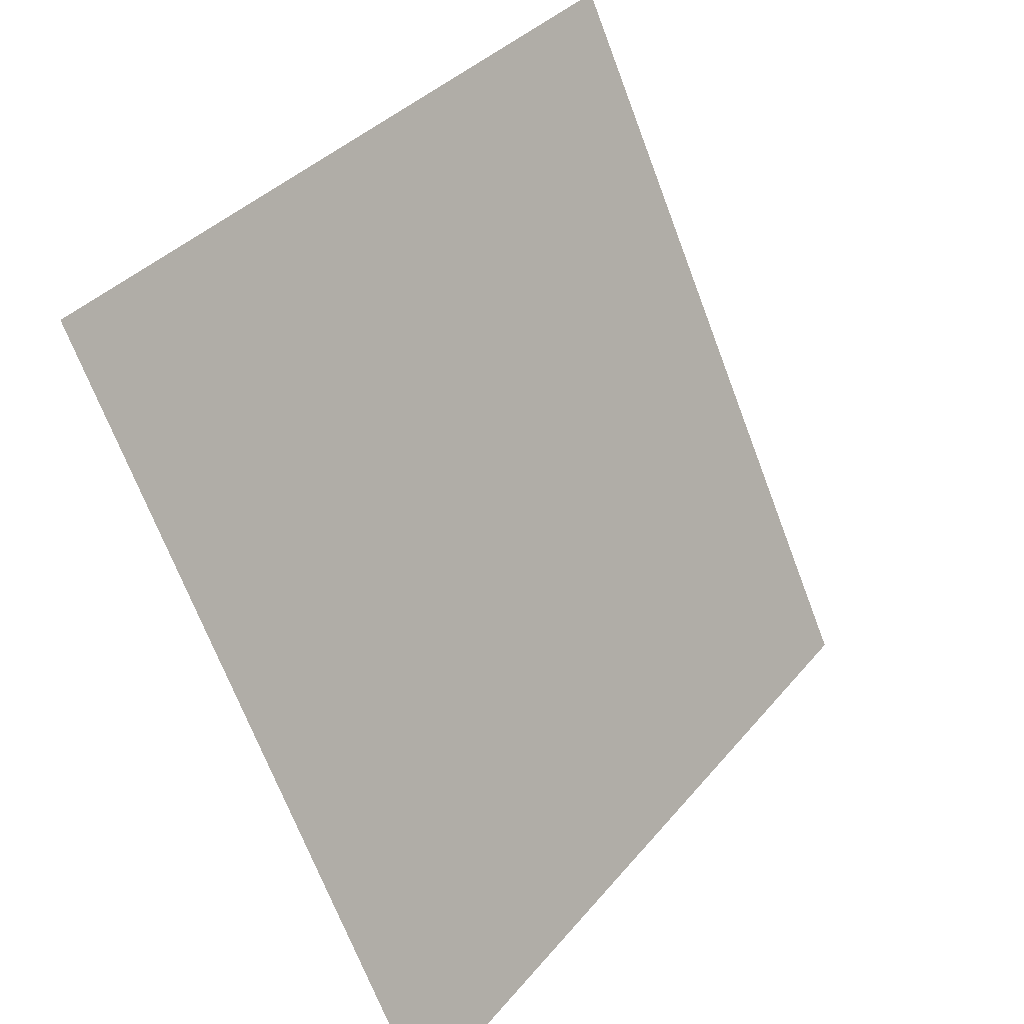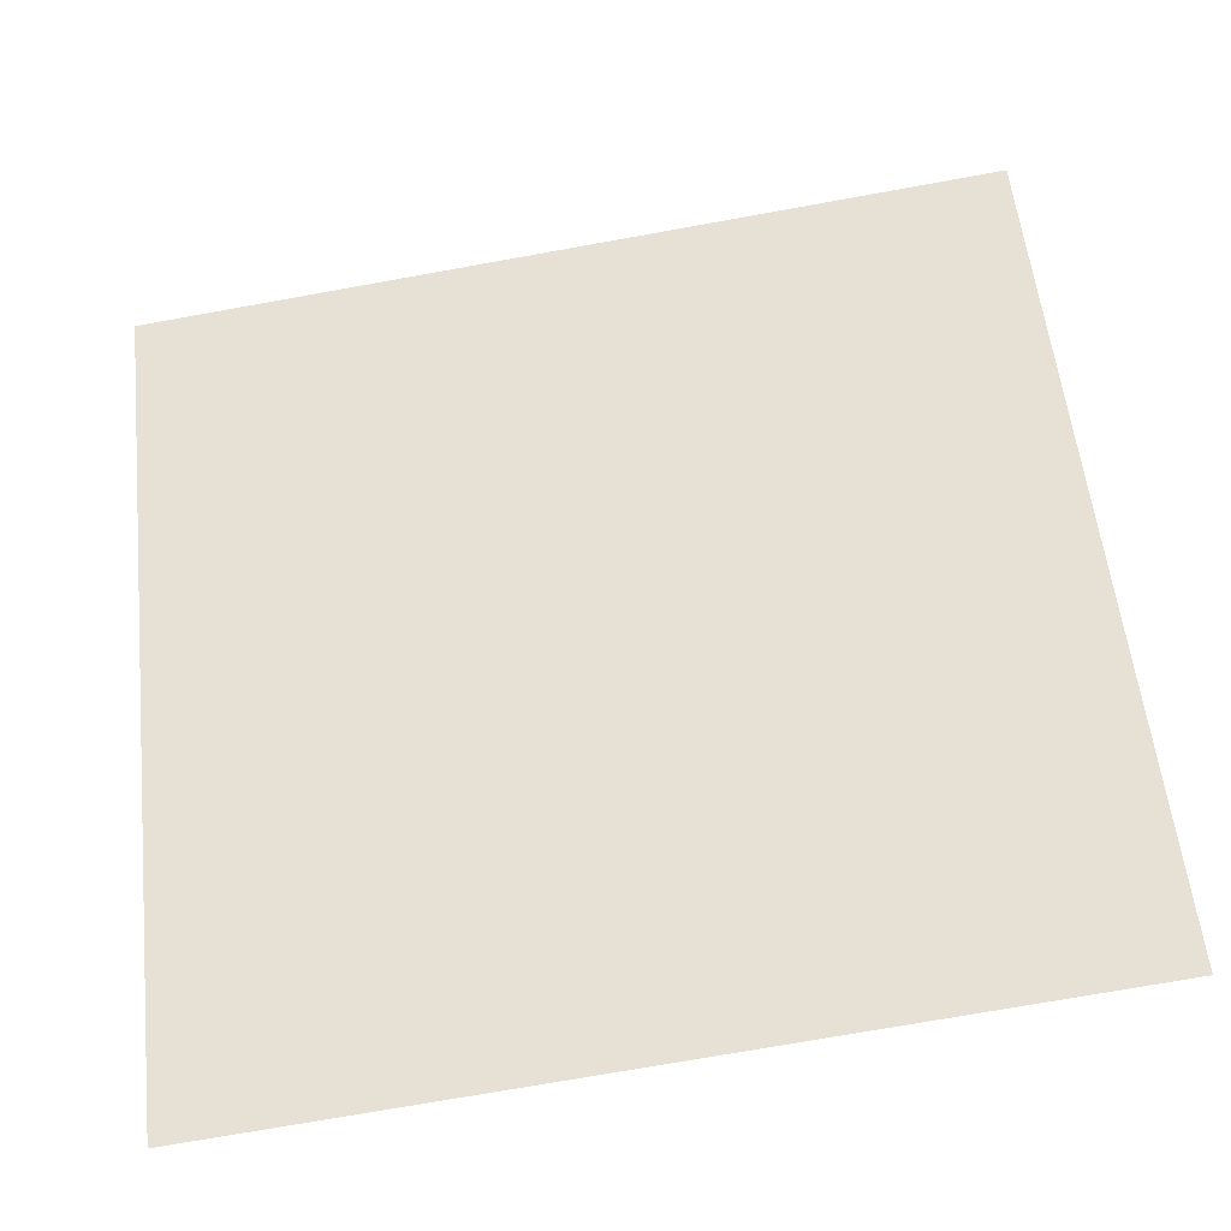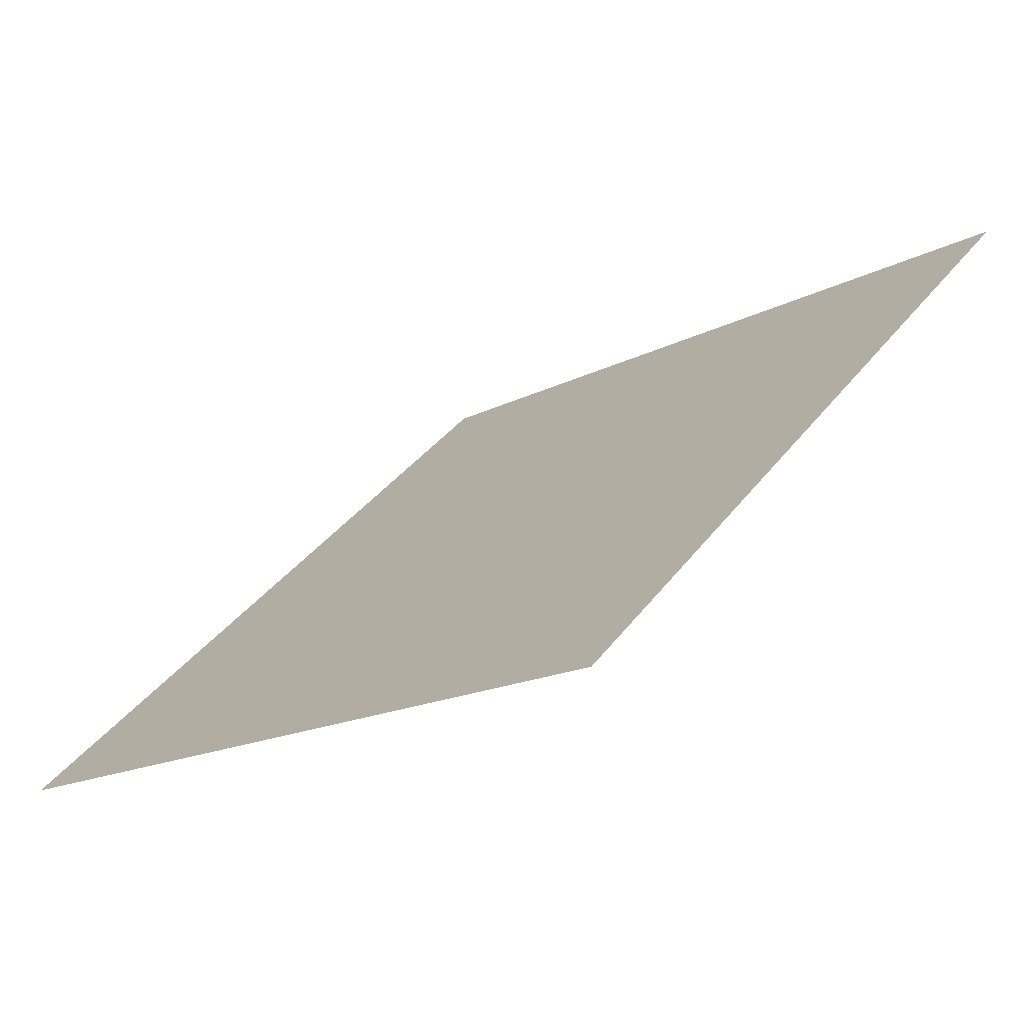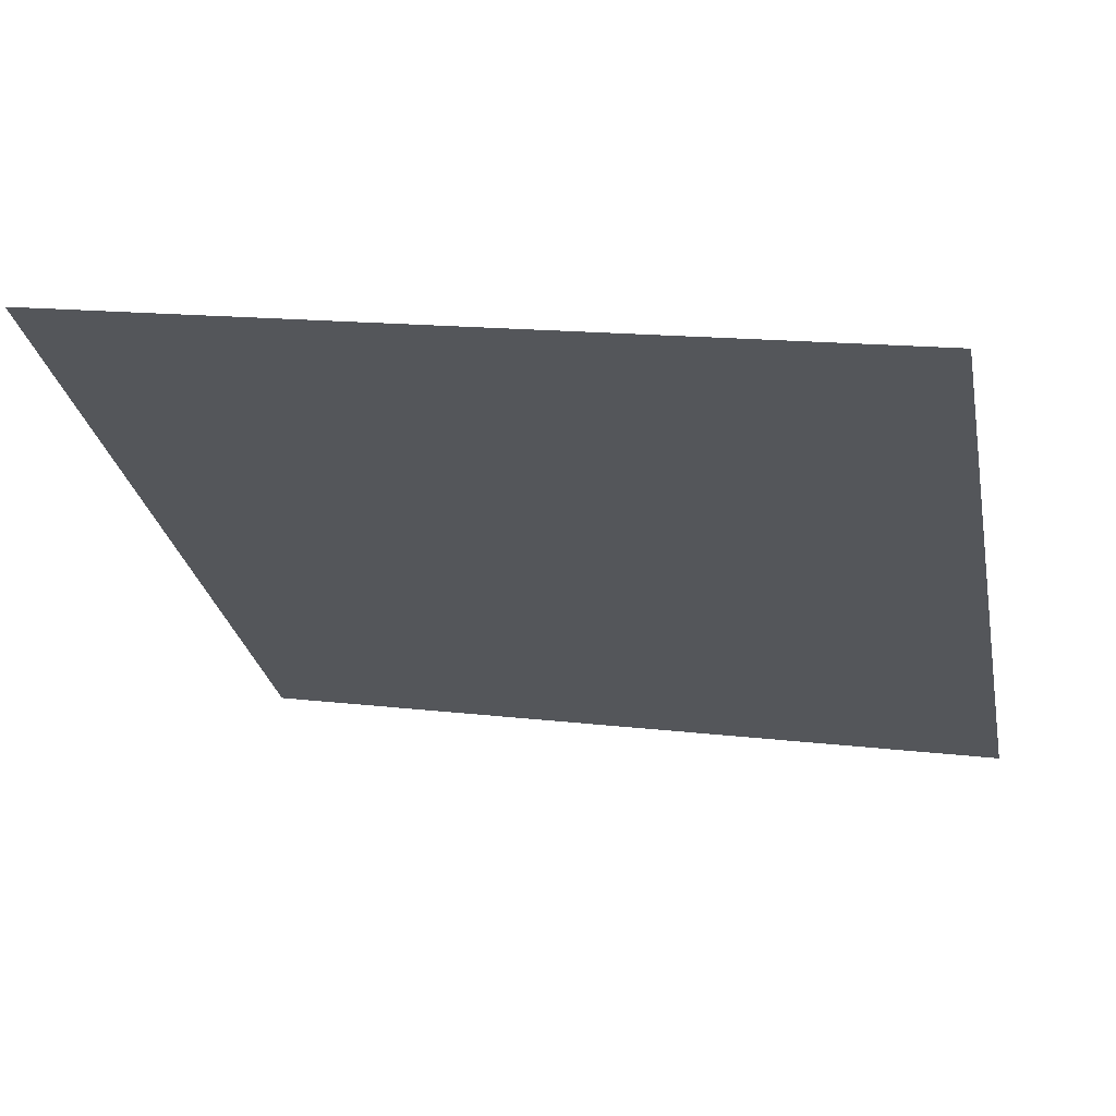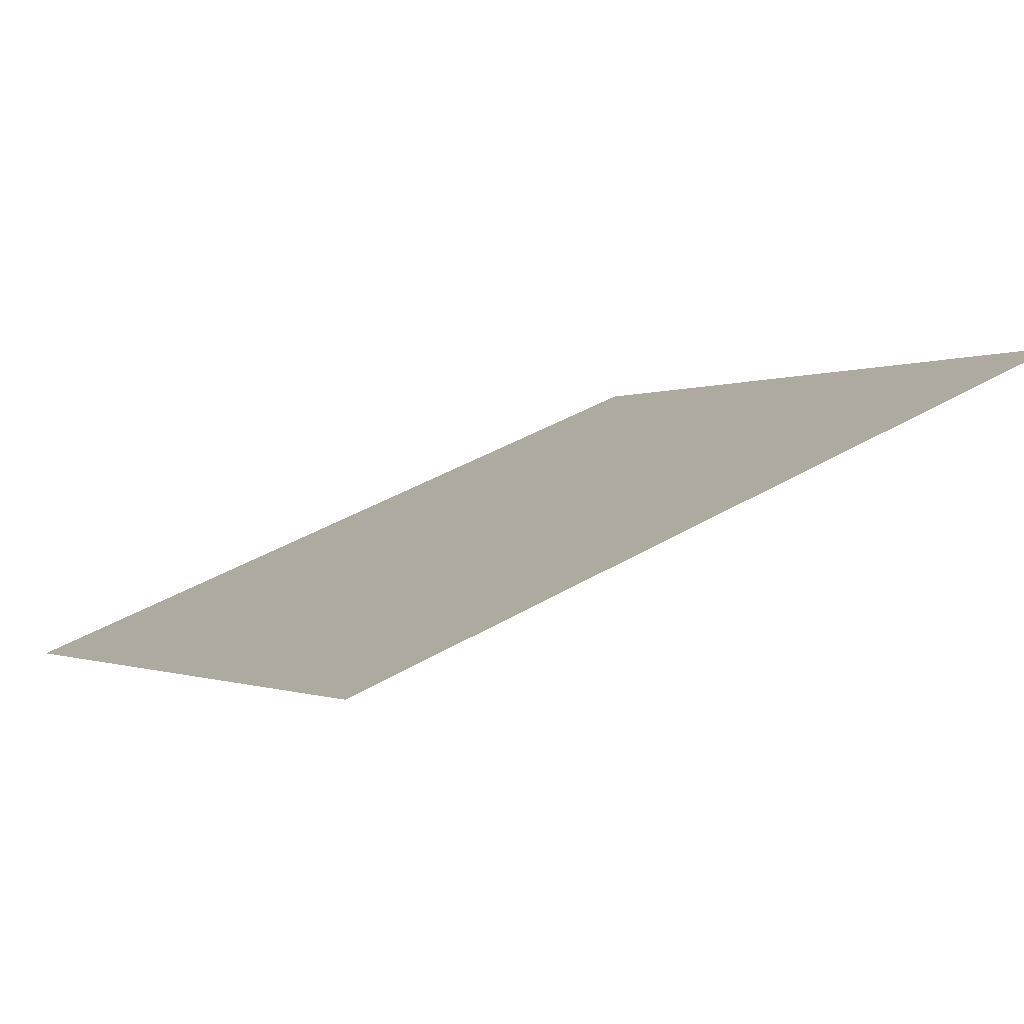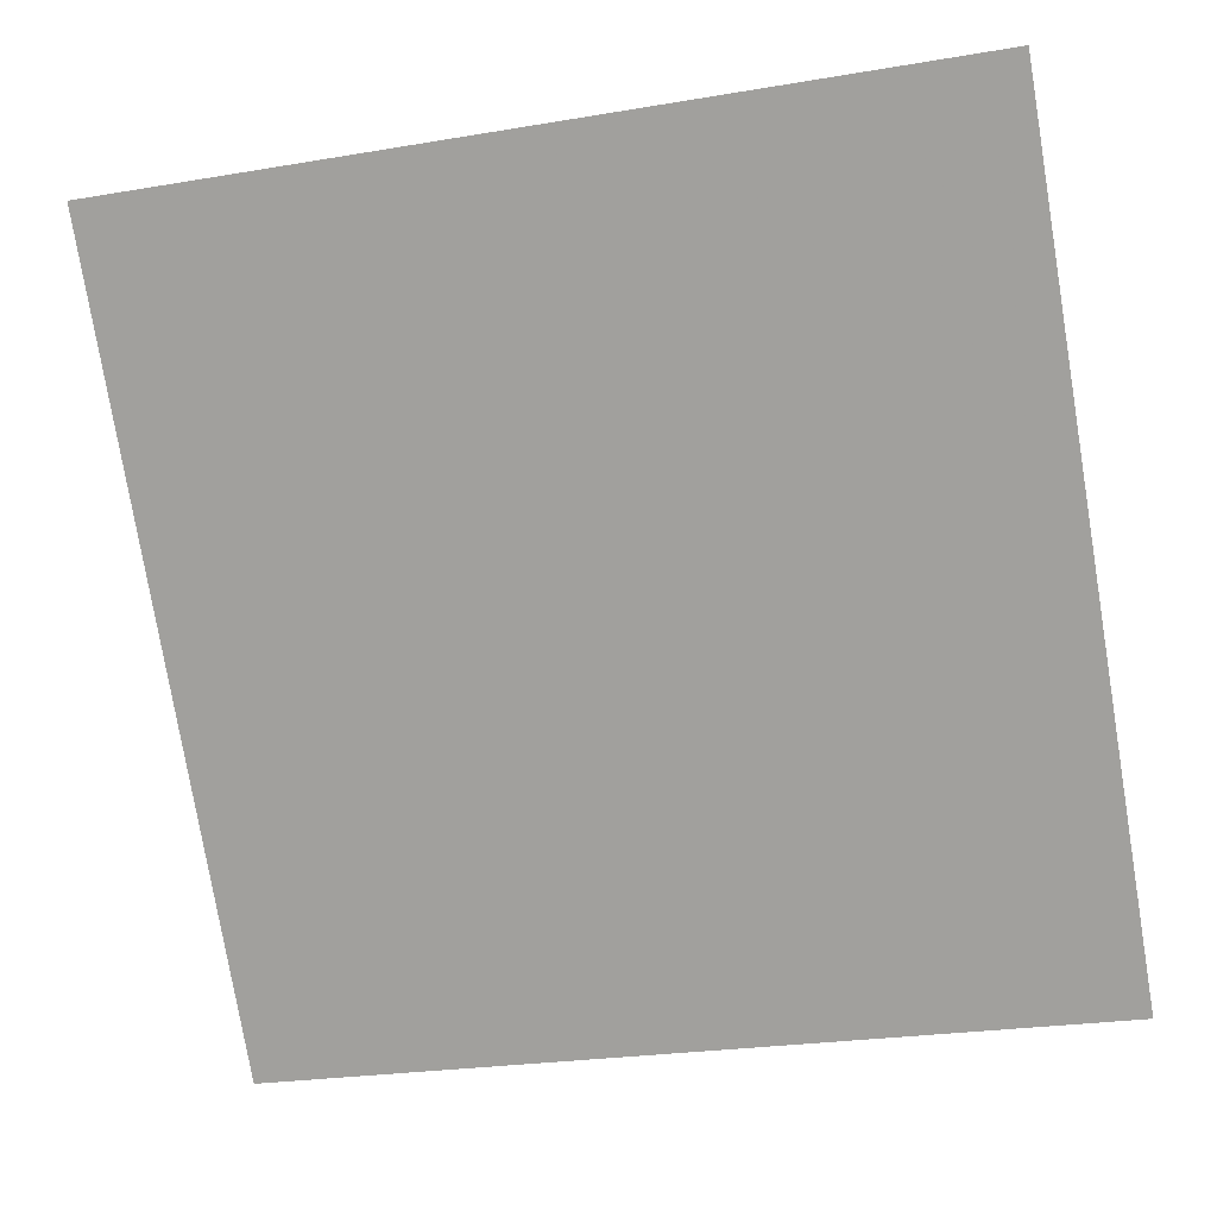
<metadata>
{"format":"obj","ext":"obj","renderer":"f3d","projection":"perspective","resolution":1024,"background":"white","views":[{"elev":-69.3,"azim":109.3,"up":"+Z"},{"elev":-70.0,"azim":-171.2,"up":"+Z"},{"elev":38.5,"azim":-57.4,"up":"+Y"},{"elev":9.6,"azim":14.9,"up":"+Y"},{"elev":42.3,"azim":-35.6,"up":"+Y"},{"elev":-22.4,"azim":-165.8,"up":"+Z"}]}
</metadata>
<code>
v -0.2203 0.8777 0.6248
v -0.2268 0.8779 0.6249
v -0.2267 0.8818 0.6301
v -0.2201 0.8817 0.6301
f 4 3 2 1

</code>
